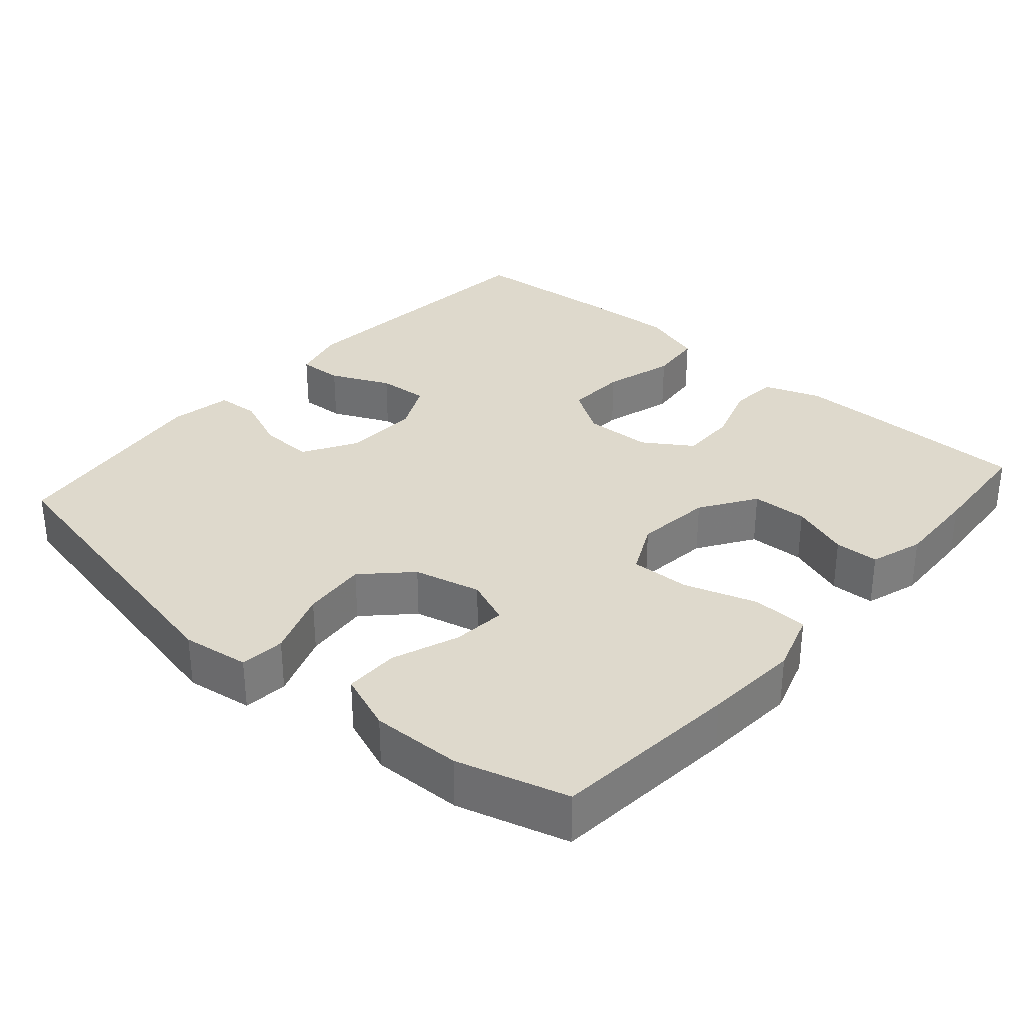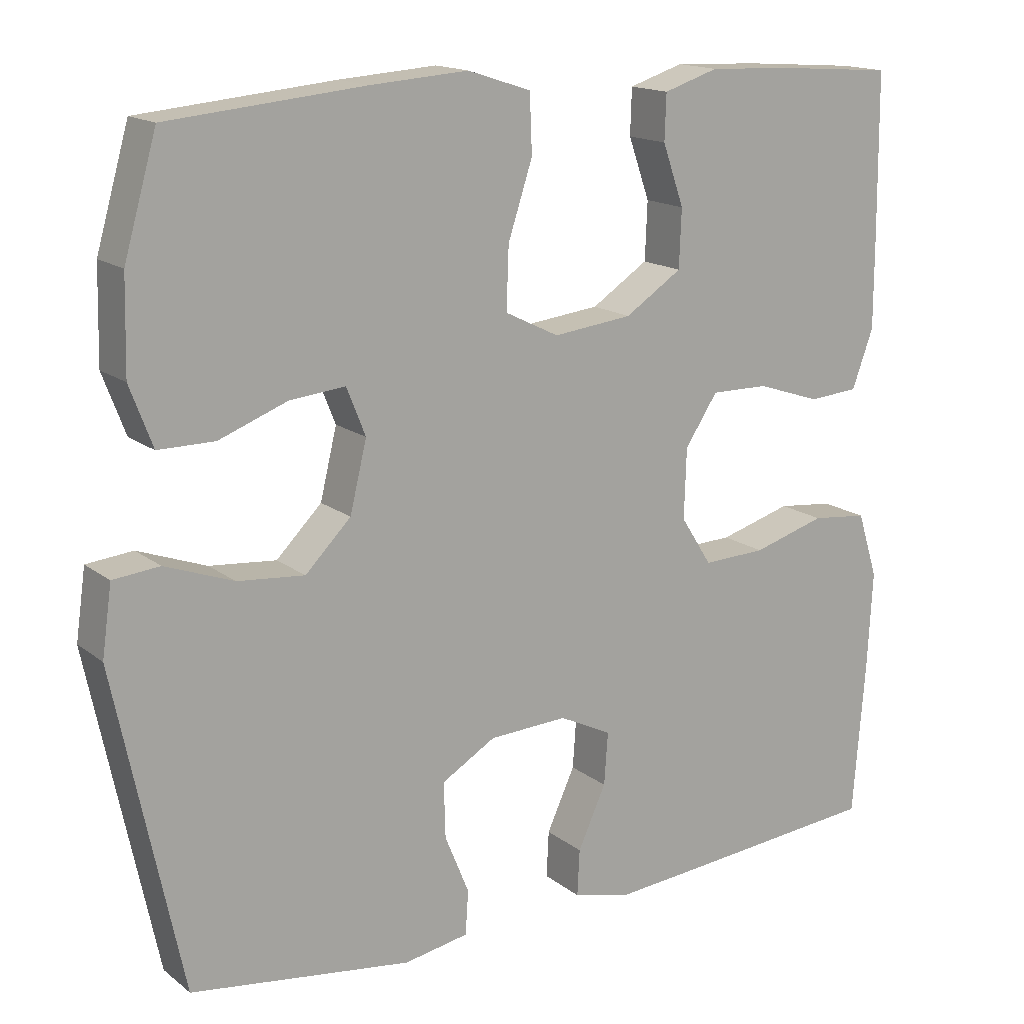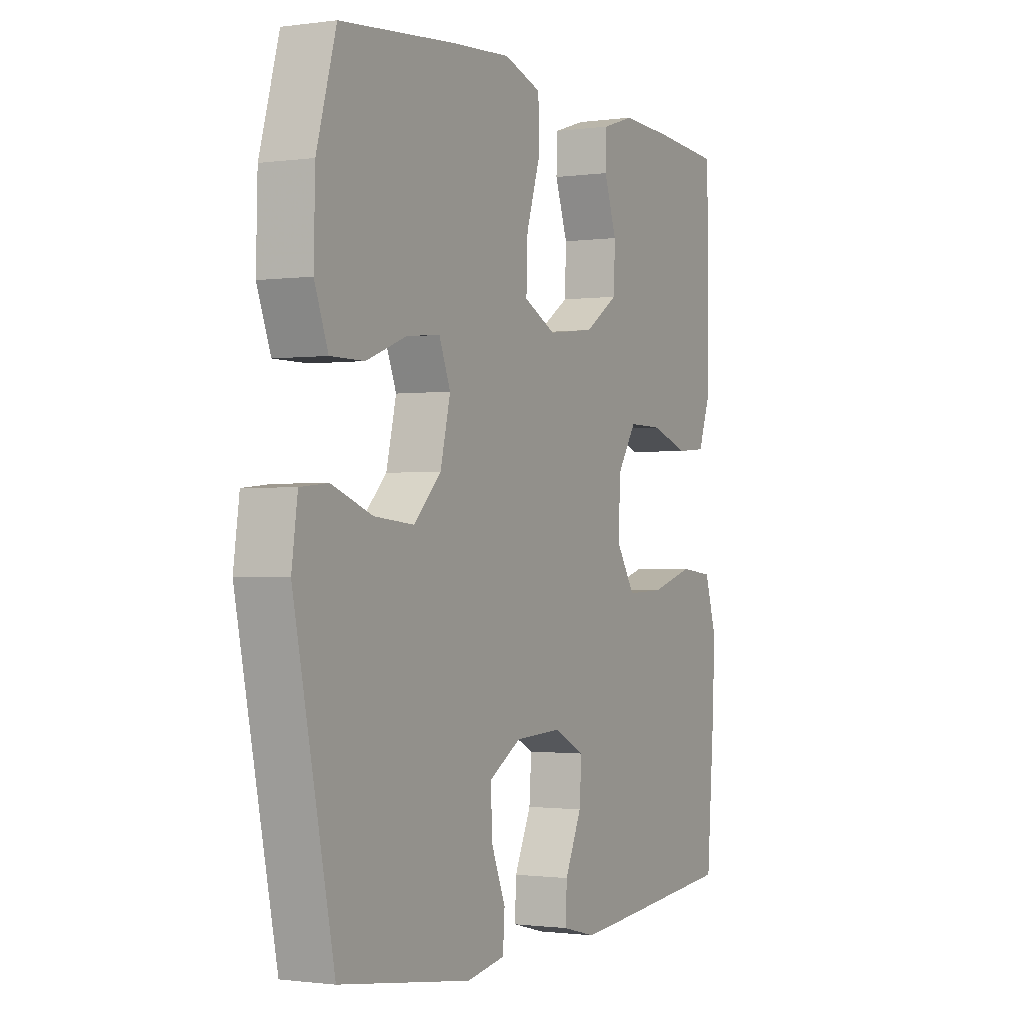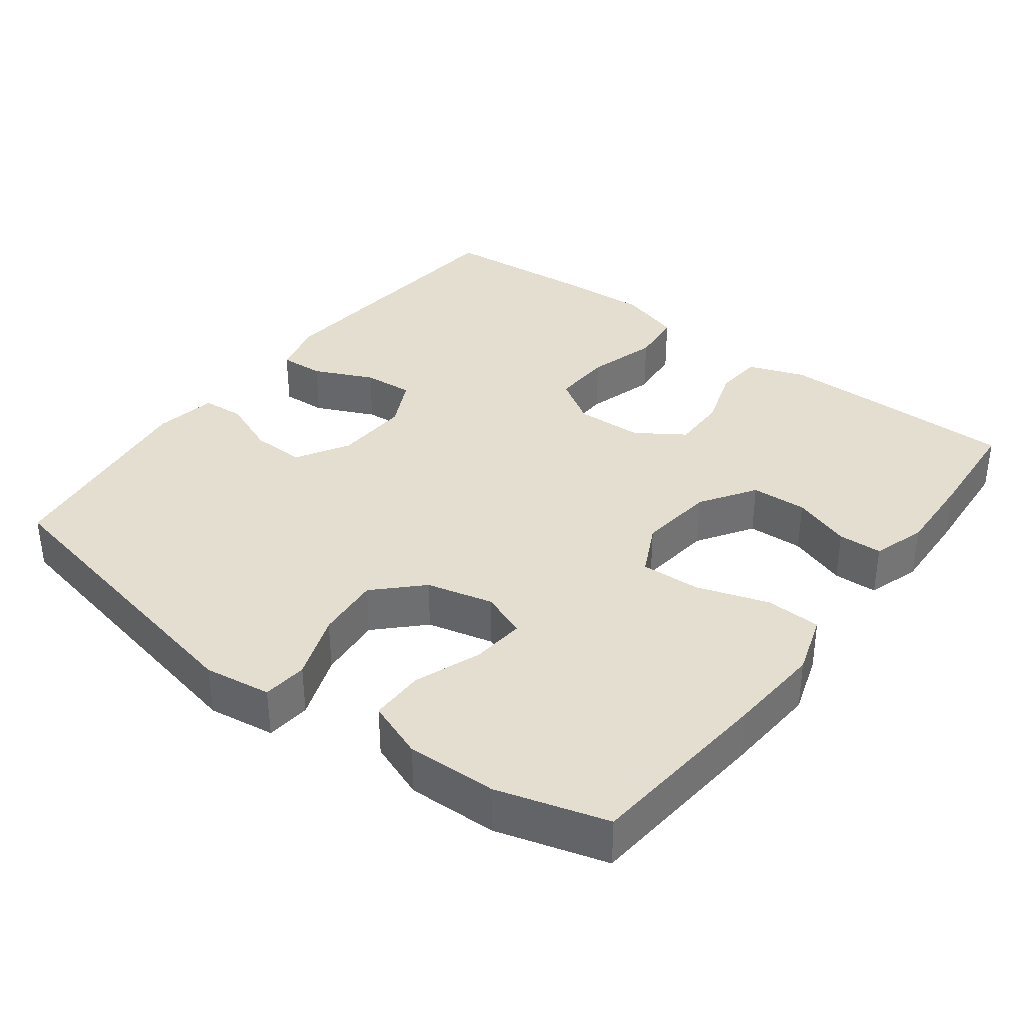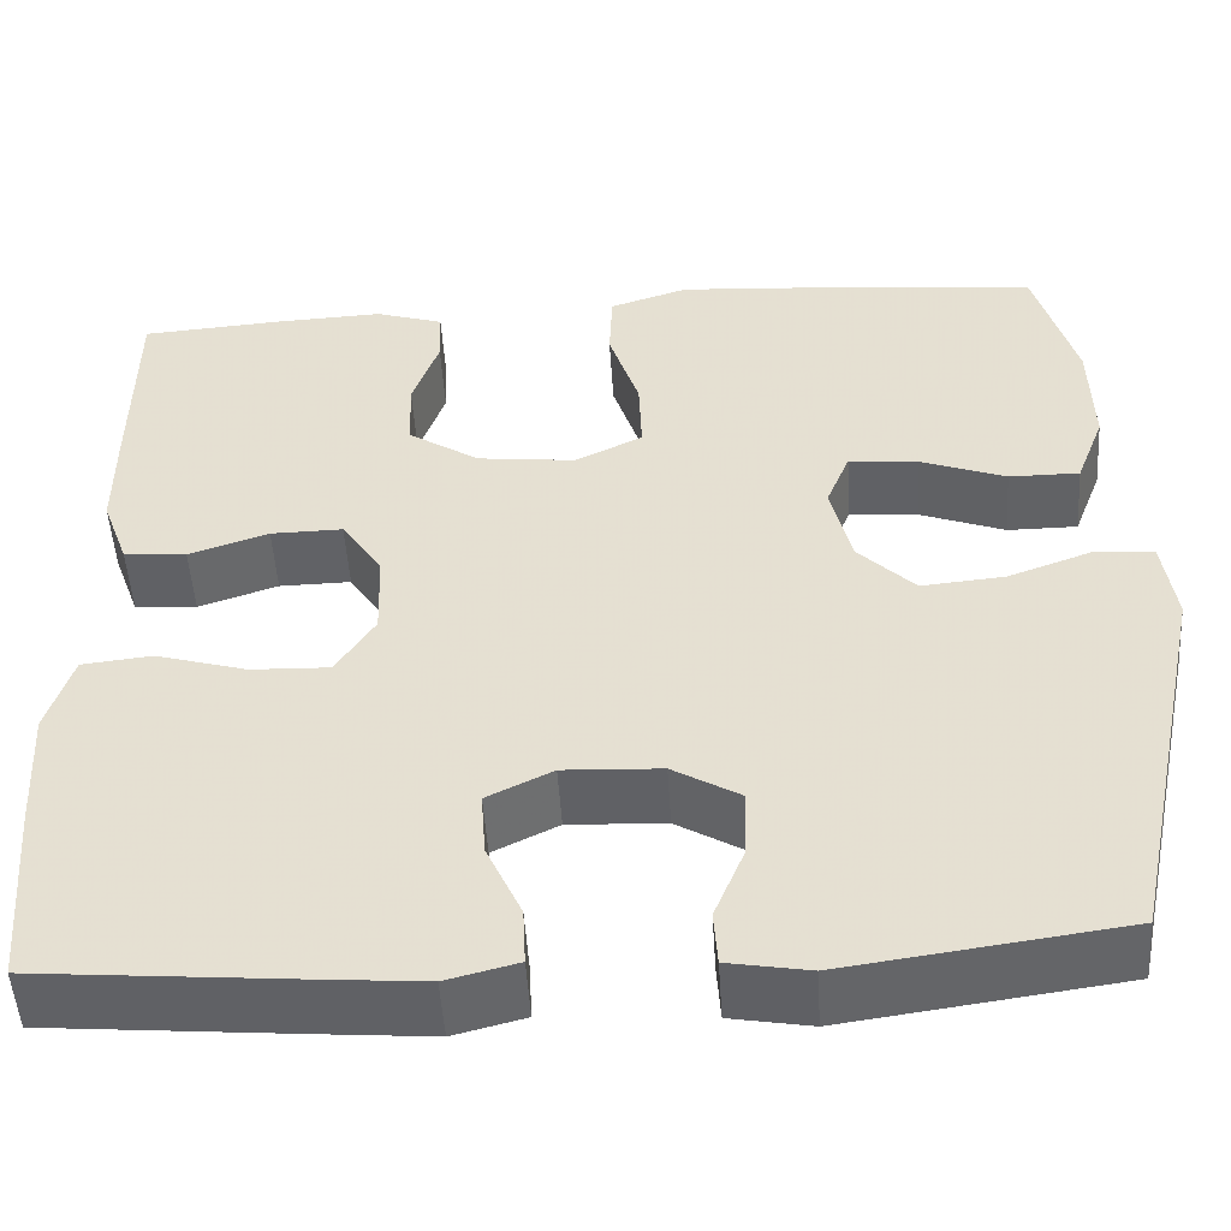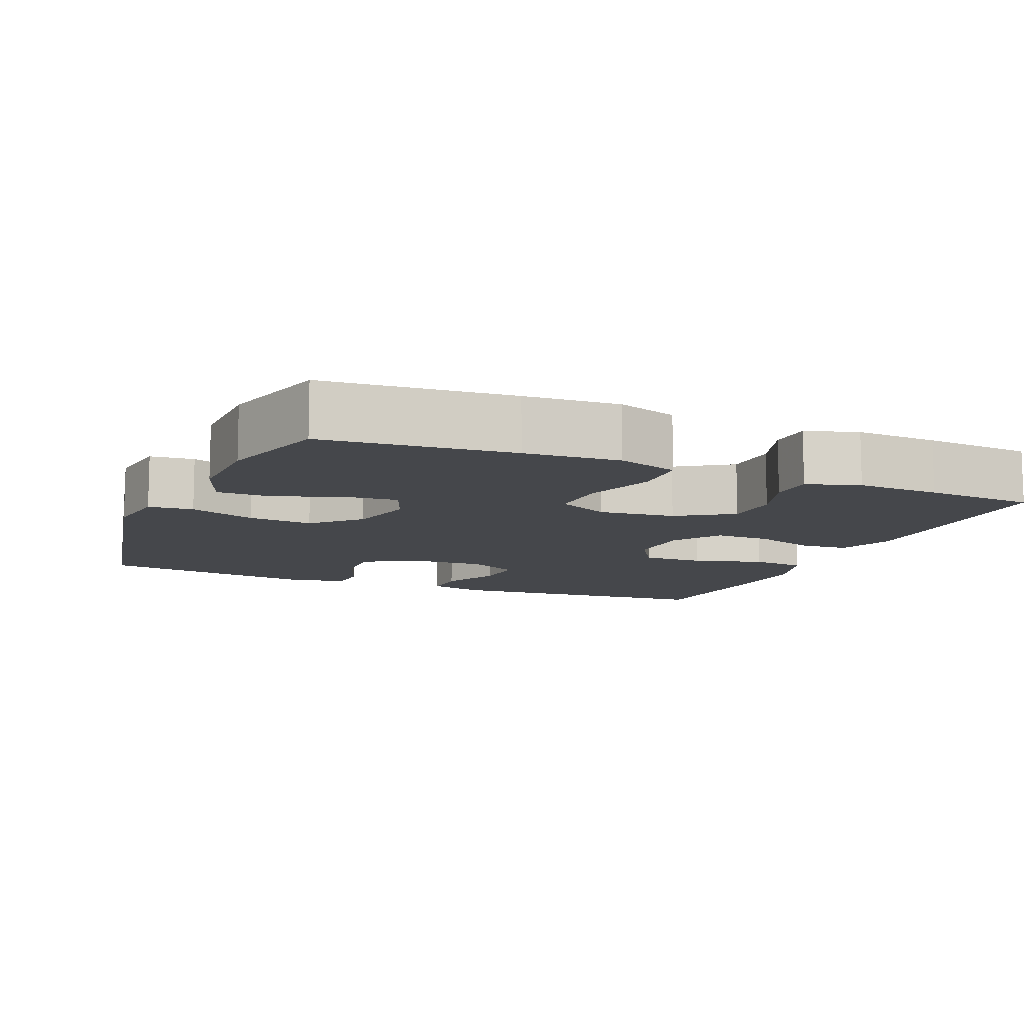
<metadata>
{"format":"obj","ext":"obj","renderer":"f3d","projection":"perspective","resolution":1024,"background":"white","views":[{"elev":32.2,"azim":-48.8,"up":"+Y"},{"elev":15.8,"azim":-33.2,"up":"+Z"},{"elev":-1.1,"azim":-62.9,"up":"+Z"},{"elev":35.9,"azim":-53.0,"up":"+Y"},{"elev":-50.6,"azim":-176.4,"up":"+Z"},{"elev":-10.6,"azim":-22.9,"up":"+Y"}]}
</metadata>
<code>
v 0.5 0.07 -0.5
v 0.239 0.07 -0.523
v 0.119 0.07 -0.533
v 0.044 0.07 -0.514
v 0.047 0.07 -0.453
v 0.084 0.07 -0.372
v 0.089 0.07 -0.303
v 0.02 0.07 -0.269
v -0.083 0.07 -0.274
v -0.154 0.07 -0.316
v -0.152 0.07 -0.389
v -0.12 0.07 -0.467
v -0.124 0.07 -0.525
v -0.209 0.07 -0.54
v -0.5 0.07 -0.5
v -0.588 0.07 -0.079
v -0.575 0.07 0.012
v -0.514 0.07 0.018
v -0.424 0.07 -0.015
v -0.336 0.07 -0.023
v -0.276 0.07 0.037
v -0.254 0.07 0.128
v -0.279 0.07 0.19
v -0.352 0.07 0.183
v -0.442 0.07 0.149
v -0.516 0.07 0.149
v -0.546 0.07 0.228
v -0.543 0.07 0.35
v -0.5 0.07 0.5
v -0.243 0.07 0.524
v -0.114 0.07 0.533
v -0.031 0.07 0.506
v -0.028 0.07 0.43
v -0.06 0.07 0.332
v -0.063 0.07 0.251
v 0.008 0.07 0.216
v 0.112 0.07 0.228
v 0.187 0.07 0.277
v 0.19 0.07 0.353
v 0.162 0.07 0.433
v 0.164 0.07 0.493
v 0.236 0.07 0.516
v 0.35 0.07 0.511
v 0.5 0.07 0.5
v 0.502 0.07 0.288
v 0.502 0.07 0.169
v 0.474 0.07 0.092
v 0.408 0.07 0.087
v 0.324 0.07 0.115
v 0.248 0.07 0.116
v 0.205 0.07 0.051
v 0.202 0.07 -0.041
v 0.243 0.07 -0.105
v 0.326 0.07 -0.102
v 0.422 0.07 -0.074
v 0.496 0.07 -0.082
v 0.523 0.07 -0.168
v 0.516 0.07 -0.298
v 0.5 0 -0.5
v 0.239 0 -0.523
v 0.119 0 -0.533
v 0.044 0 -0.514
v 0.047 0 -0.453
v 0.084 0 -0.372
v 0.089 0 -0.303
v 0.02 0 -0.269
v -0.083 0 -0.274
v -0.154 0 -0.316
v -0.152 0 -0.389
v -0.12 0 -0.467
v -0.124 0 -0.525
v -0.209 0 -0.54
v -0.5 0 -0.5
v -0.588 0 -0.079
v -0.575 0 0.012
v -0.514 0 0.018
v -0.424 0 -0.015
v -0.336 0 -0.023
v -0.276 0 0.037
v -0.254 0 0.128
v -0.279 0 0.19
v -0.352 0 0.183
v -0.442 0 0.149
v -0.516 0 0.149
v -0.546 0 0.228
v -0.543 0 0.35
v -0.5 0 0.5
v -0.243 0 0.524
v -0.114 0 0.533
v -0.031 0 0.506
v -0.028 0 0.43
v -0.06 0 0.332
v -0.063 0 0.251
v 0.008 0 0.216
v 0.112 0 0.228
v 0.187 0 0.277
v 0.19 0 0.353
v 0.162 0 0.433
v 0.164 0 0.493
v 0.236 0 0.516
v 0.35 0 0.511
v 0.5 0 0.5
v 0.502 0 0.288
v 0.502 0 0.169
v 0.474 0 0.092
v 0.408 0 0.087
v 0.324 0 0.115
v 0.248 0 0.116
v 0.205 0 0.051
v 0.202 0 -0.041
v 0.243 0 -0.105
v 0.326 0 -0.102
v 0.422 0 -0.074
v 0.496 0 -0.082
v 0.523 0 -0.168
v 0.516 0 -0.298
f 54 55 56 57
f 53 54 57 58
f 46 47 48 49
f 46 49 50
f 45 46 50
f 44 45 50
f 43 44 50 51
f 39 40 41 42
f 38 39 42 43
f 31 32 33 34
f 31 34 35
f 30 31 35
f 29 30 35
f 28 29 35
f 27 28 35 36
f 24 25 26 27
f 23 24 27
f 16 17 18 19
f 16 19 20
f 15 16 20
f 14 15 20 21
f 11 12 13 14
f 10 11 14 21
f 3 4 5 6
f 3 6 7
f 2 3 7
f 53 58 1 2
f 52 53 2 7
f 51 52 7 8
f 38 43 51 8
f 37 38 8 9
f 36 37 9 10
f 23 27 36
f 22 23 36
f 10 21 22 36
f 115 114 113 112
f 116 115 112 111
f 107 106 105 104
f 108 107 104
f 108 104 103
f 108 103 102
f 109 108 102 101
f 100 99 98 97
f 101 100 97 96
f 92 91 90 89
f 93 92 89
f 93 89 88
f 93 88 87
f 93 87 86
f 94 93 86 85
f 85 84 83 82
f 85 82 81
f 77 76 75 74
f 78 77 74
f 78 74 73
f 79 78 73 72
f 72 71 70 69
f 79 72 69 68
f 64 63 62 61
f 65 64 61
f 65 61 60
f 60 59 116 111
f 65 60 111 110
f 66 65 110 109
f 66 109 101 96
f 67 66 96 95
f 68 67 95 94
f 94 85 81
f 94 81 80
f 94 80 79 68
f 1 59 60 2
f 2 60 61 3
f 3 61 62 4
f 4 62 63 5
f 5 63 64 6
f 6 64 65 7
f 7 65 66 8
f 8 66 67 9
f 9 67 68 10
f 10 68 69 11
f 11 69 70 12
f 12 70 71 13
f 13 71 72 14
f 14 72 73 15
f 15 73 74 16
f 16 74 75 17
f 17 75 76 18
f 18 76 77 19
f 19 77 78 20
f 20 78 79 21
f 21 79 80 22
f 22 80 81 23
f 23 81 82 24
f 24 82 83 25
f 25 83 84 26
f 26 84 85 27
f 27 85 86 28
f 28 86 87 29
f 29 87 88 30
f 30 88 89 31
f 31 89 90 32
f 32 90 91 33
f 33 91 92 34
f 34 92 93 35
f 35 93 94 36
f 36 94 95 37
f 37 95 96 38
f 38 96 97 39
f 39 97 98 40
f 40 98 99 41
f 41 99 100 42
f 42 100 101 43
f 43 101 102 44
f 44 102 103 45
f 45 103 104 46
f 46 104 105 47
f 47 105 106 48
f 48 106 107 49
f 49 107 108 50
f 50 108 109 51
f 51 109 110 52
f 52 110 111 53
f 53 111 112 54
f 54 112 113 55
f 55 113 114 56
f 56 114 115 57
f 57 115 116 58
f 58 116 59 1

</code>
